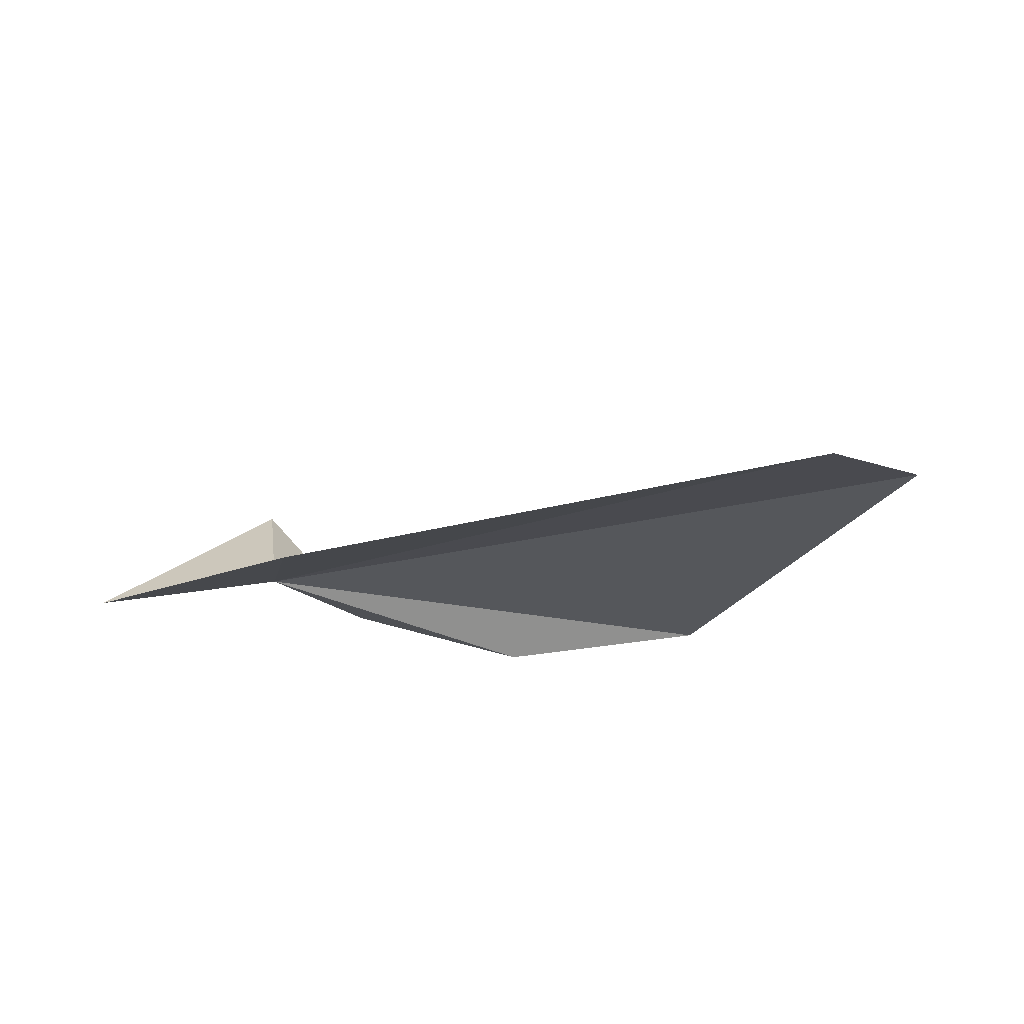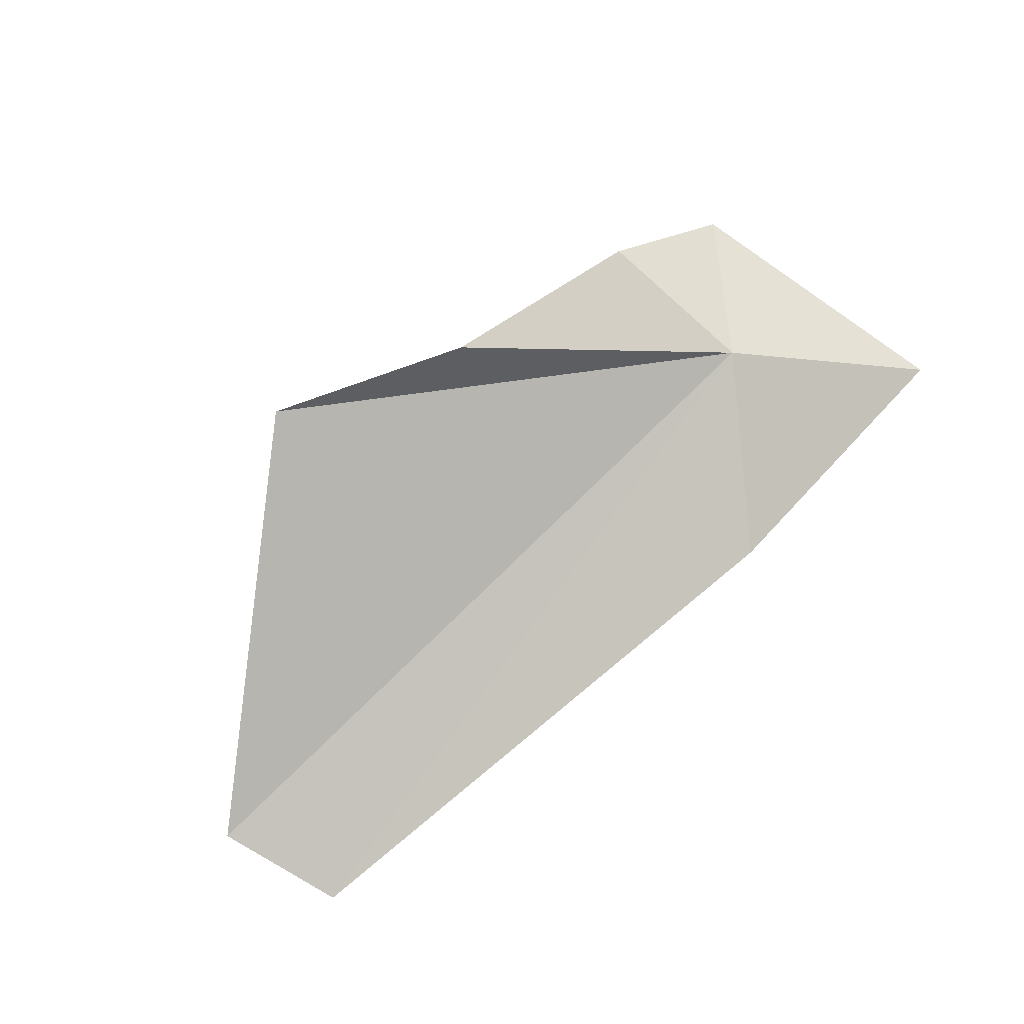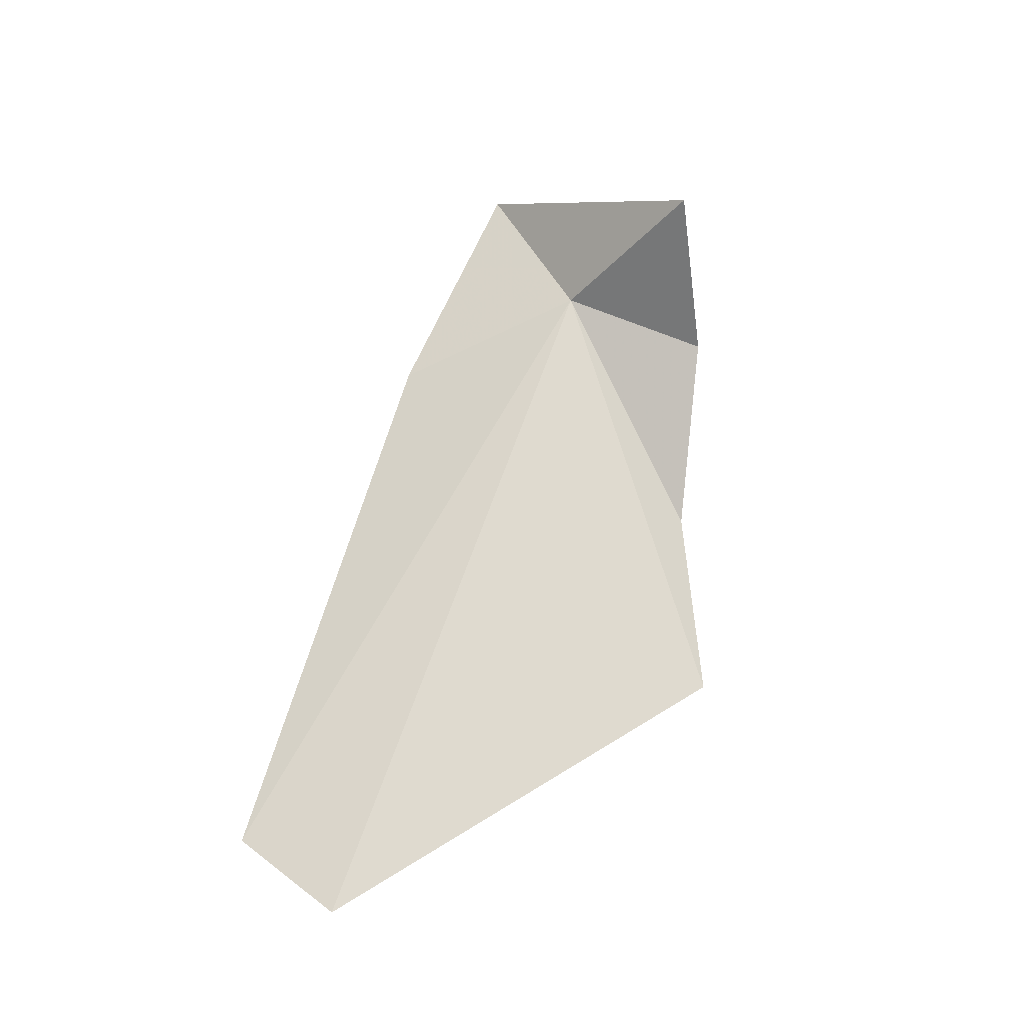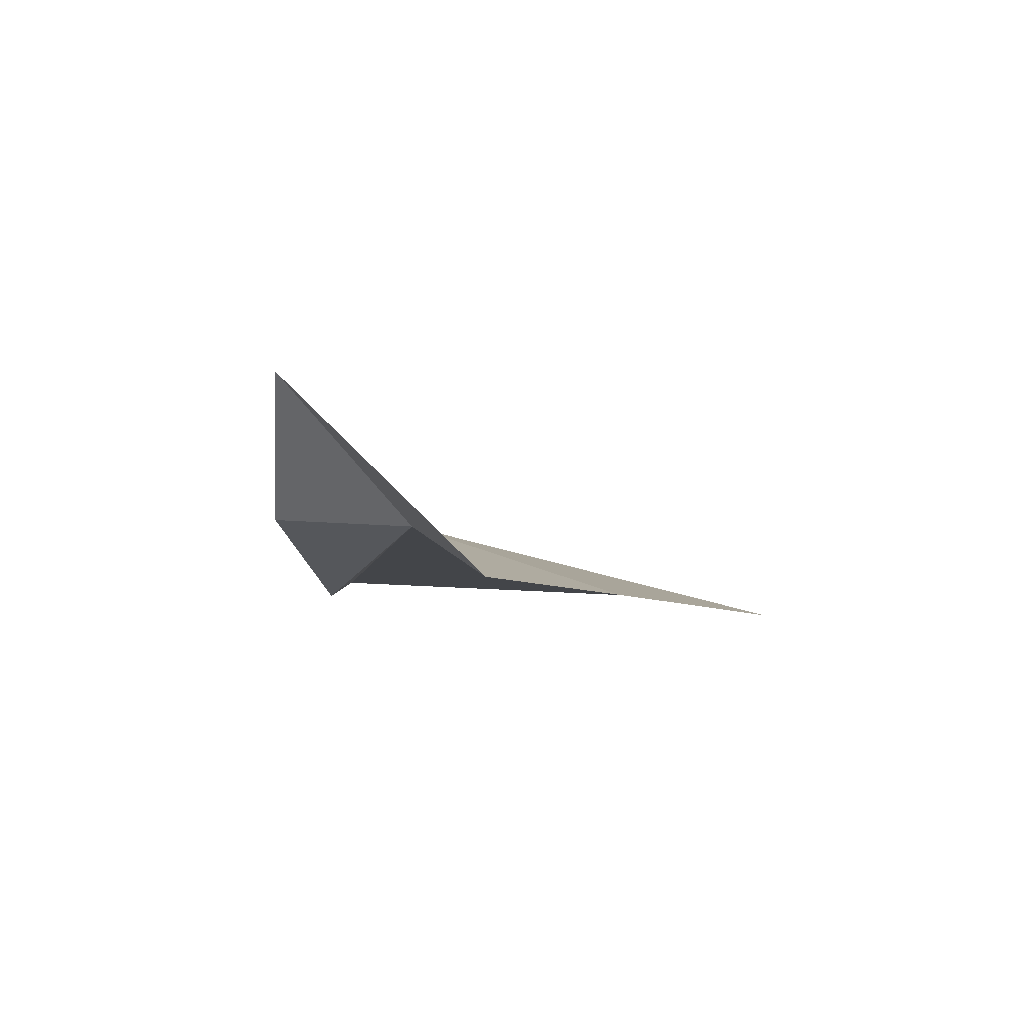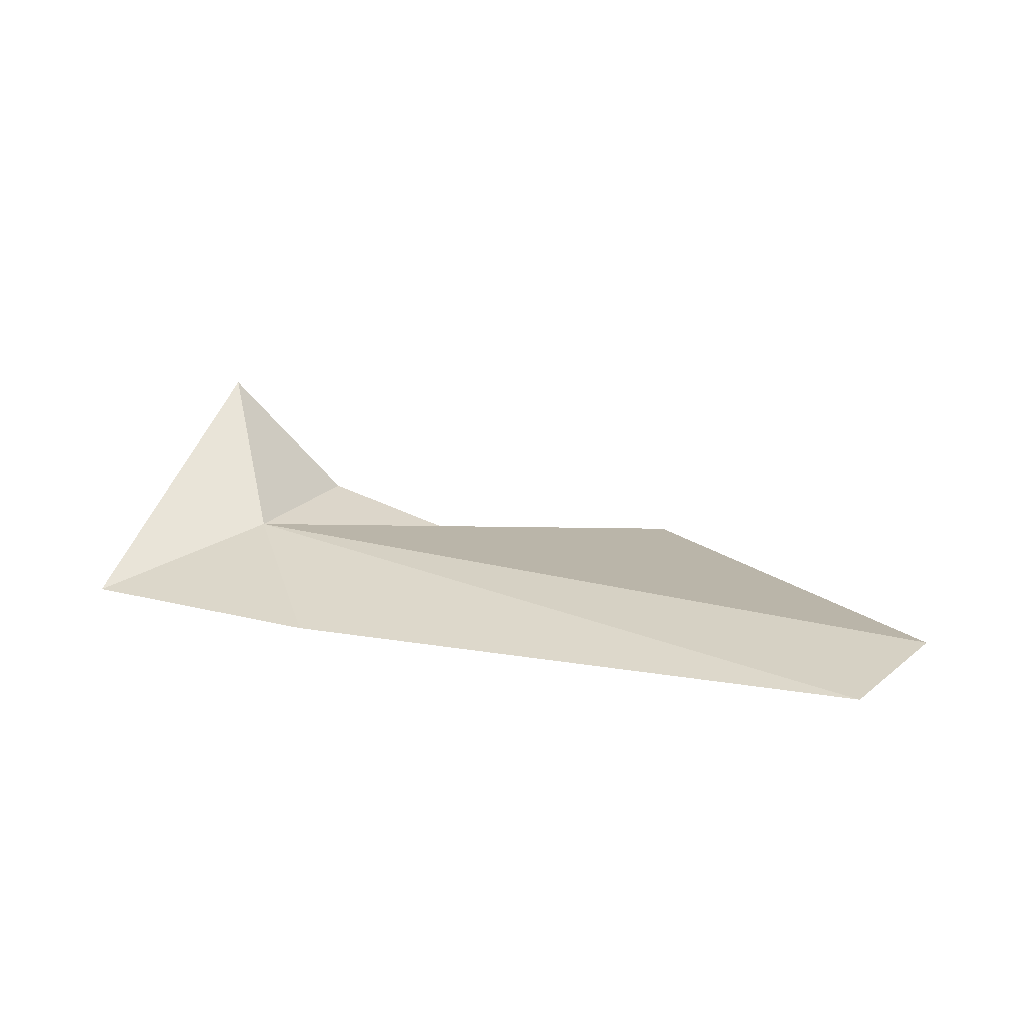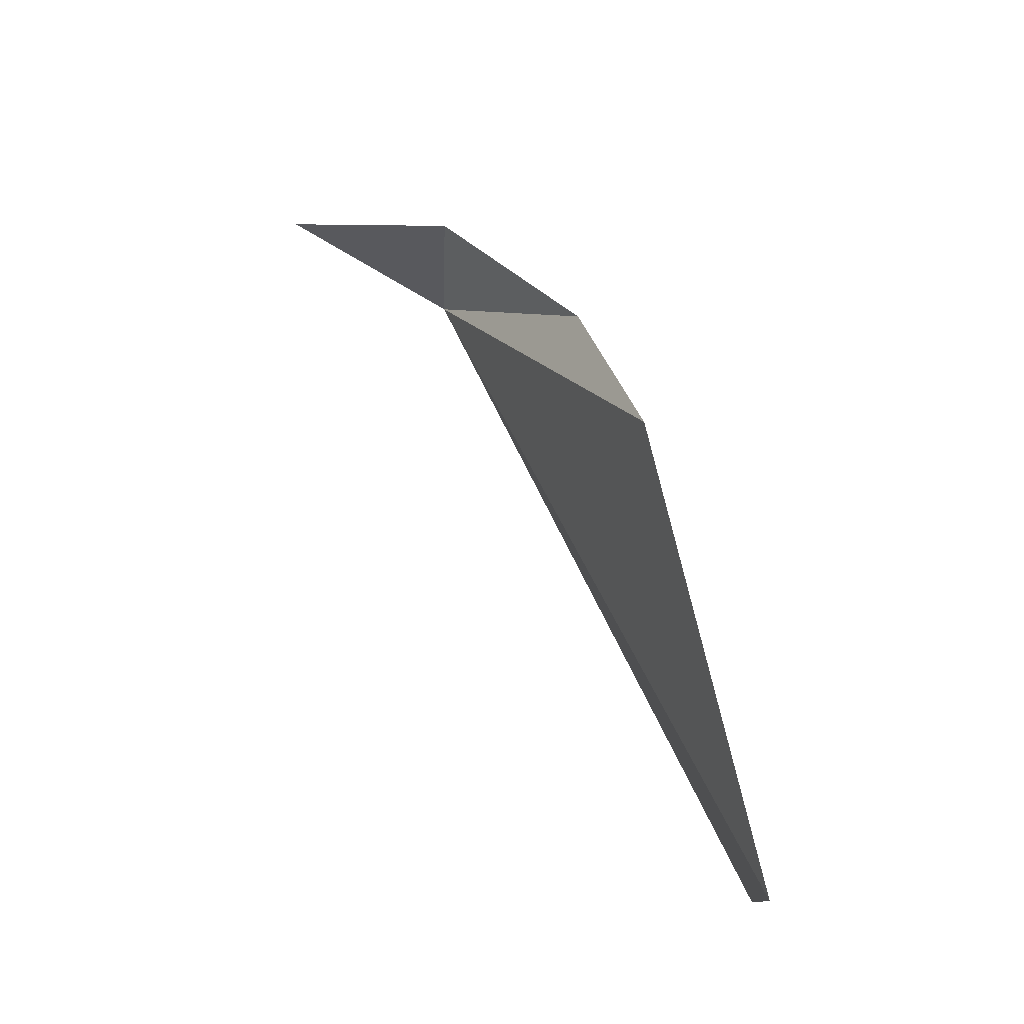
<metadata>
{"format":"obj","ext":"obj","renderer":"f3d","projection":"perspective","resolution":1024,"background":"white","views":[{"elev":-26.4,"azim":17.8,"up":"+Z"},{"elev":-79.3,"azim":-147.3,"up":"+Z"},{"elev":66.6,"azim":99.0,"up":"+Z"},{"elev":-4.0,"azim":-75.9,"up":"+Z"},{"elev":13.9,"azim":10.6,"up":"+Z"},{"elev":47.3,"azim":68.7,"up":"+Y"}]}
</metadata>
<code>
v -28.88 -17.01 46.01
v -15.74 -7.816 42.7
v -26.39 -8.34 46.65
v -32.47 -10.63 54
v -37.38 -23.29 43.02
v -23.51 -27.08 42.48
v 8.832 -31.48 41.74
v -4.469 -5.186 43.86
v 12.45 -25.1 43.1
f 1 2 3
f 1 3 4
f 1 4 5
f 1 5 6
f 1 6 7
f 1 8 2
f 1 7 9
f 1 9 8

</code>
